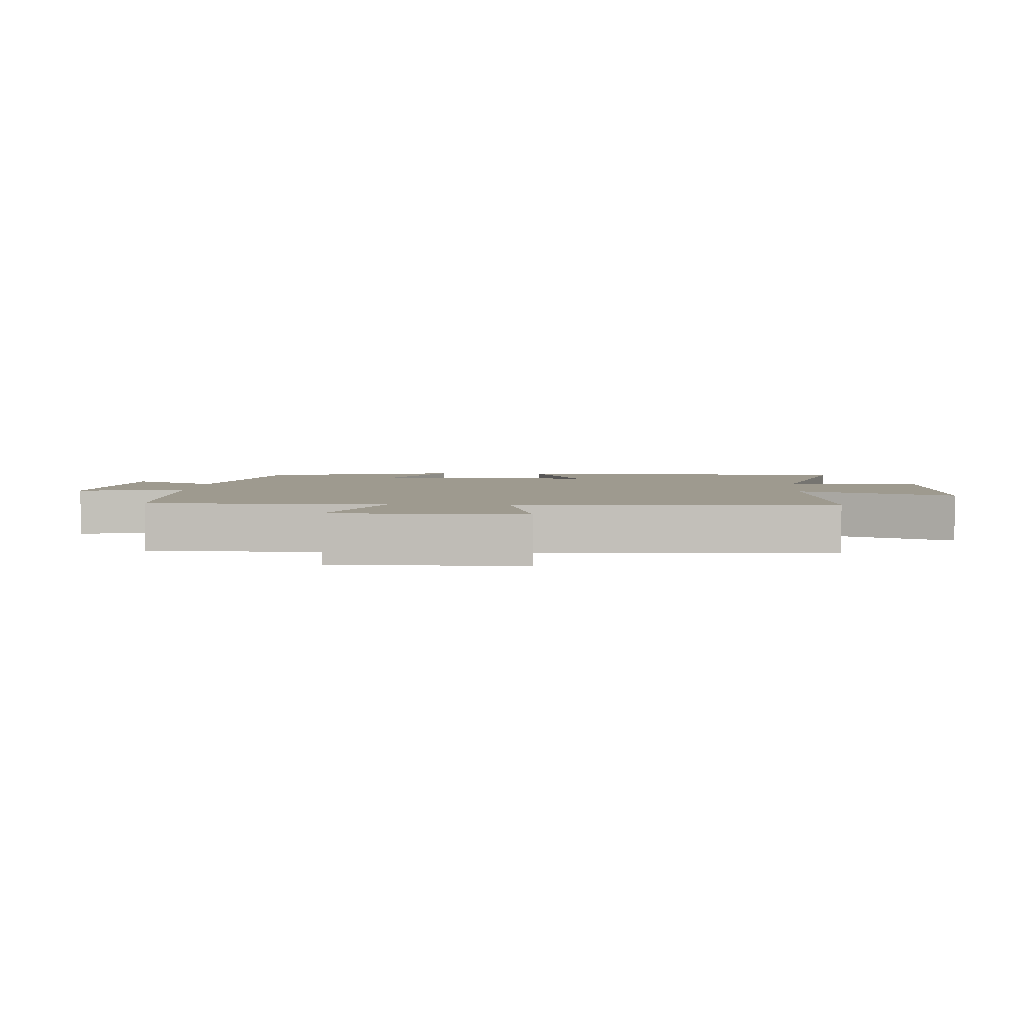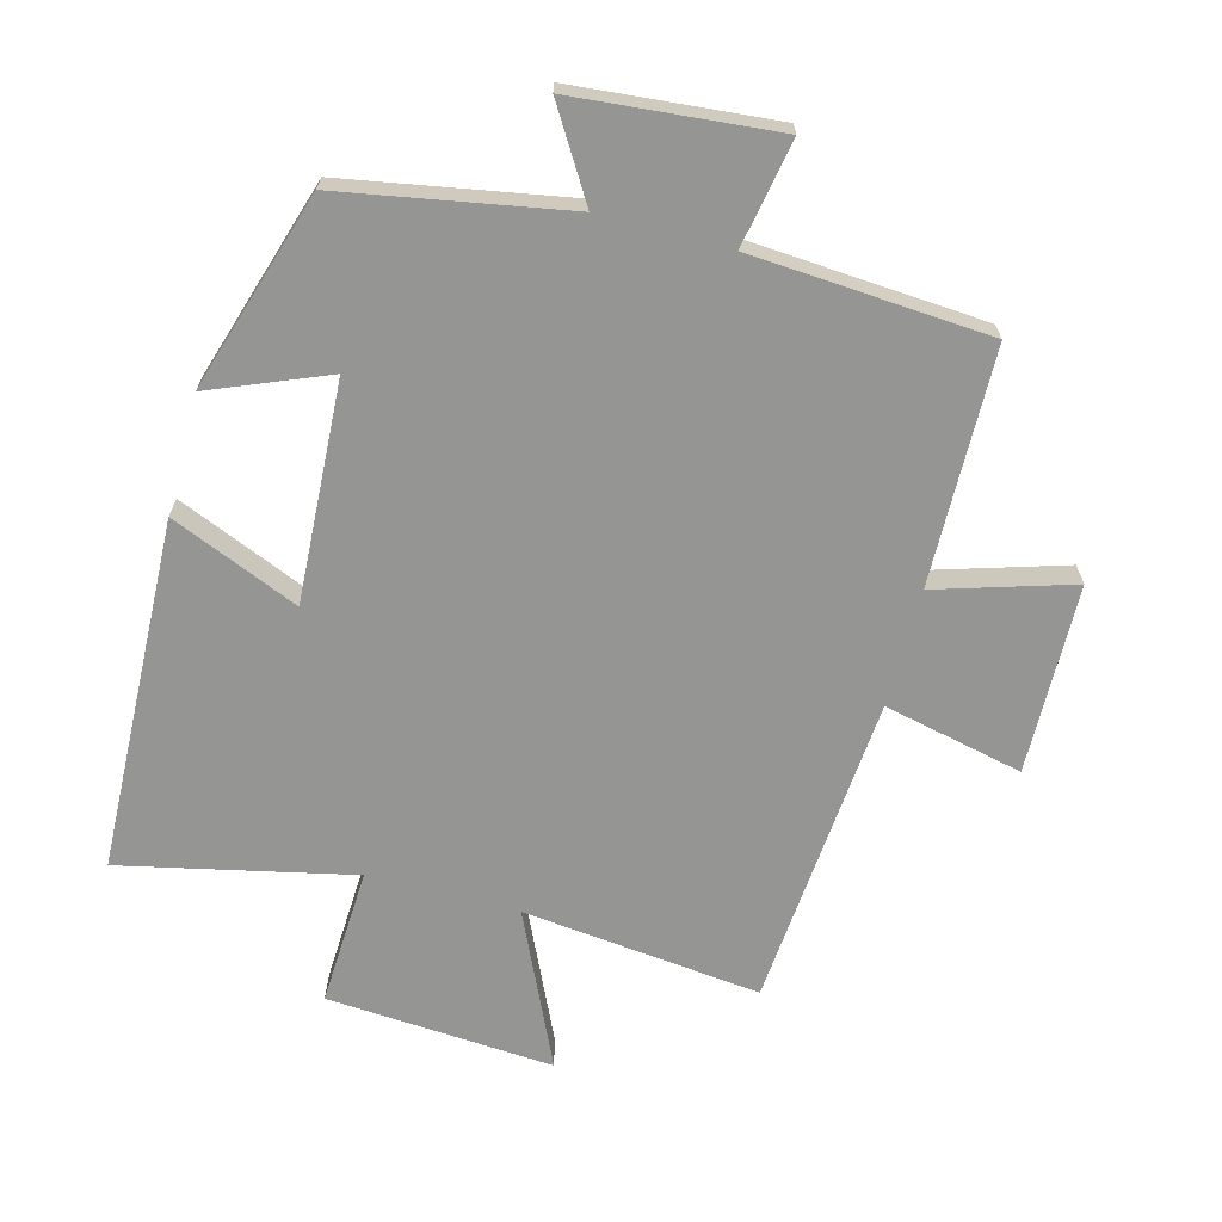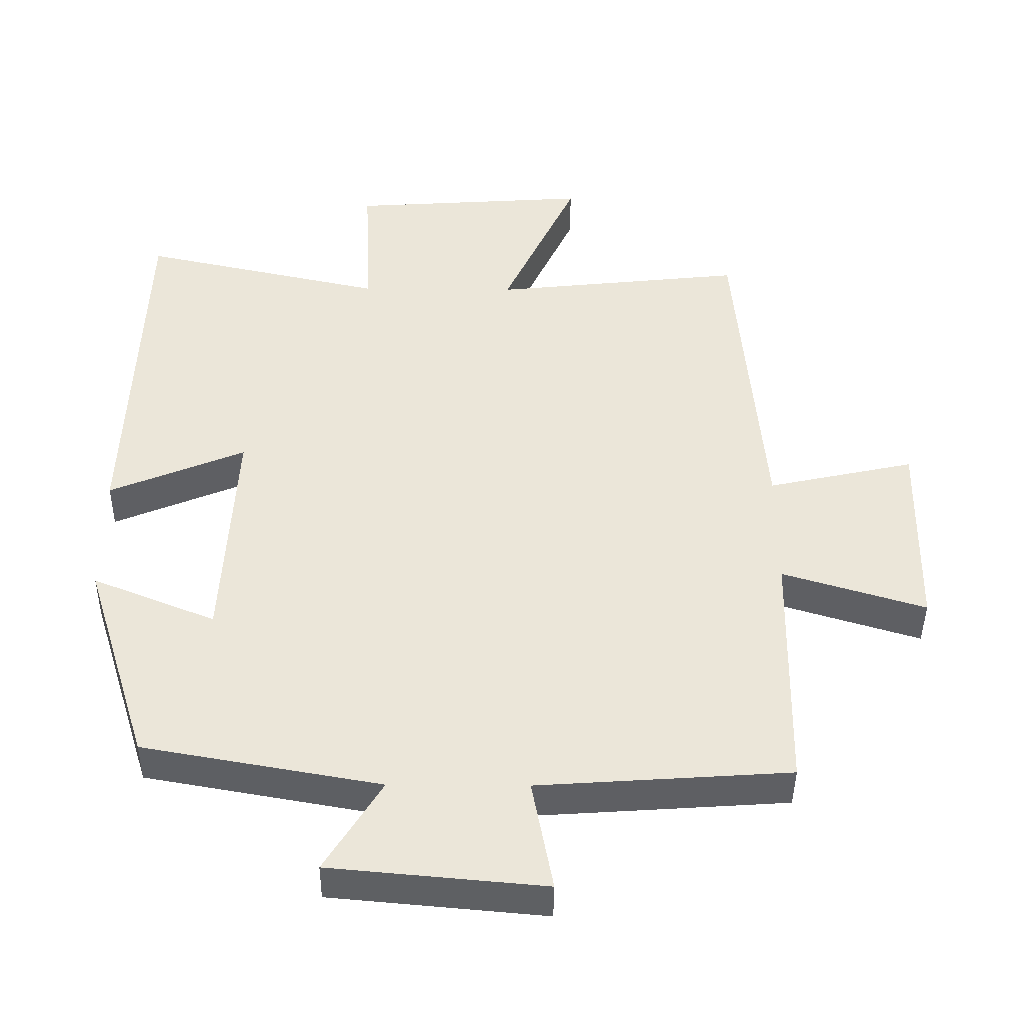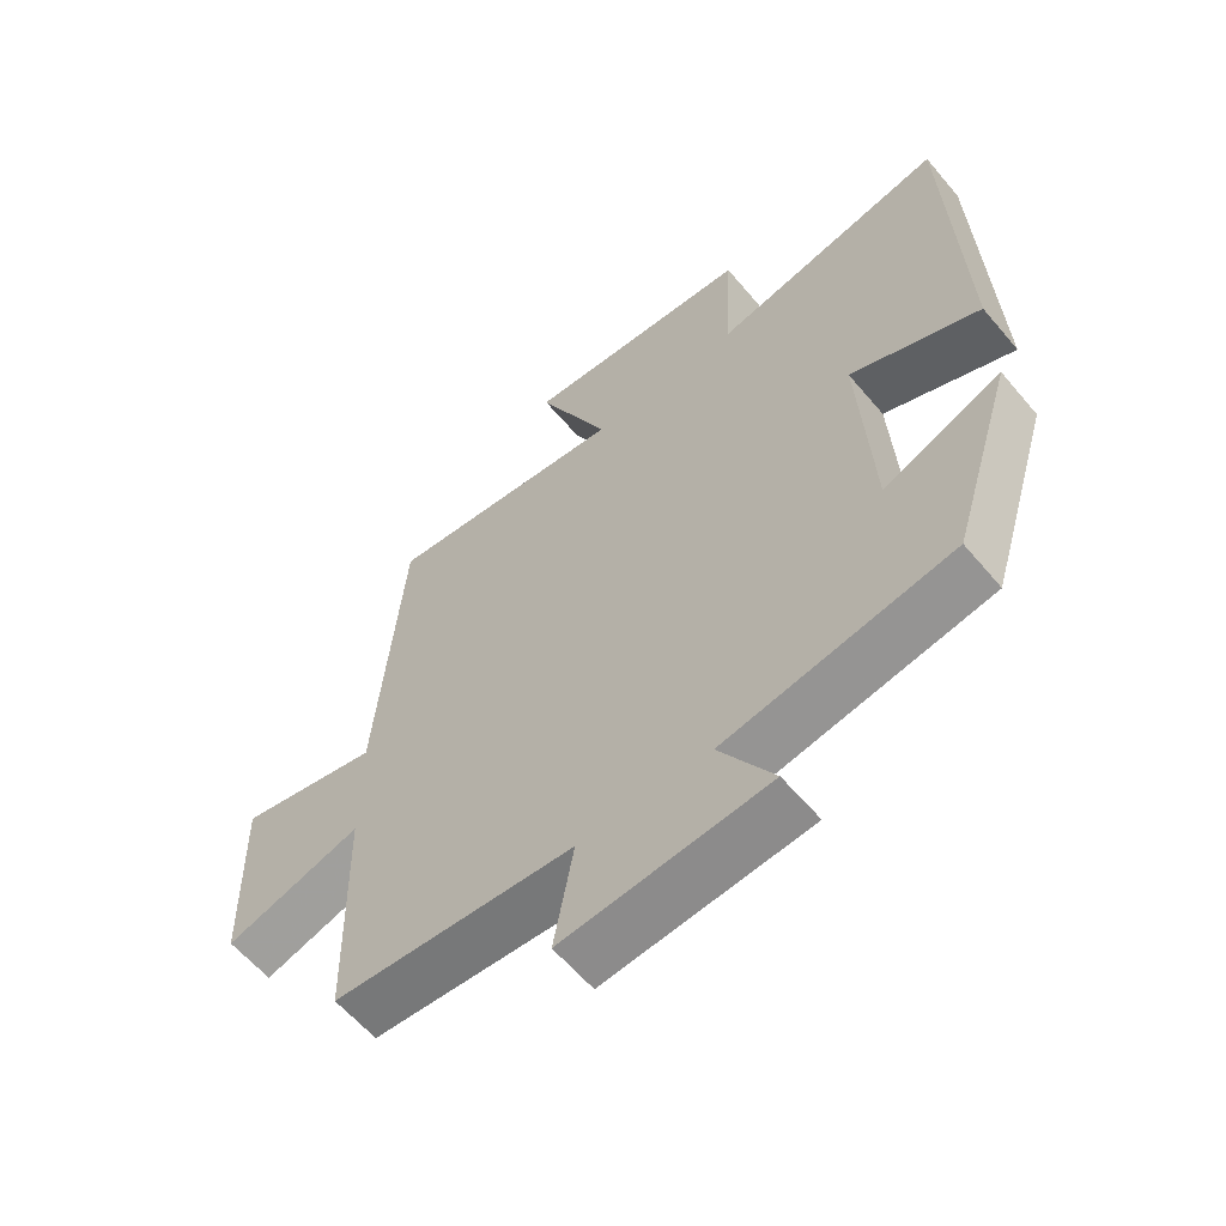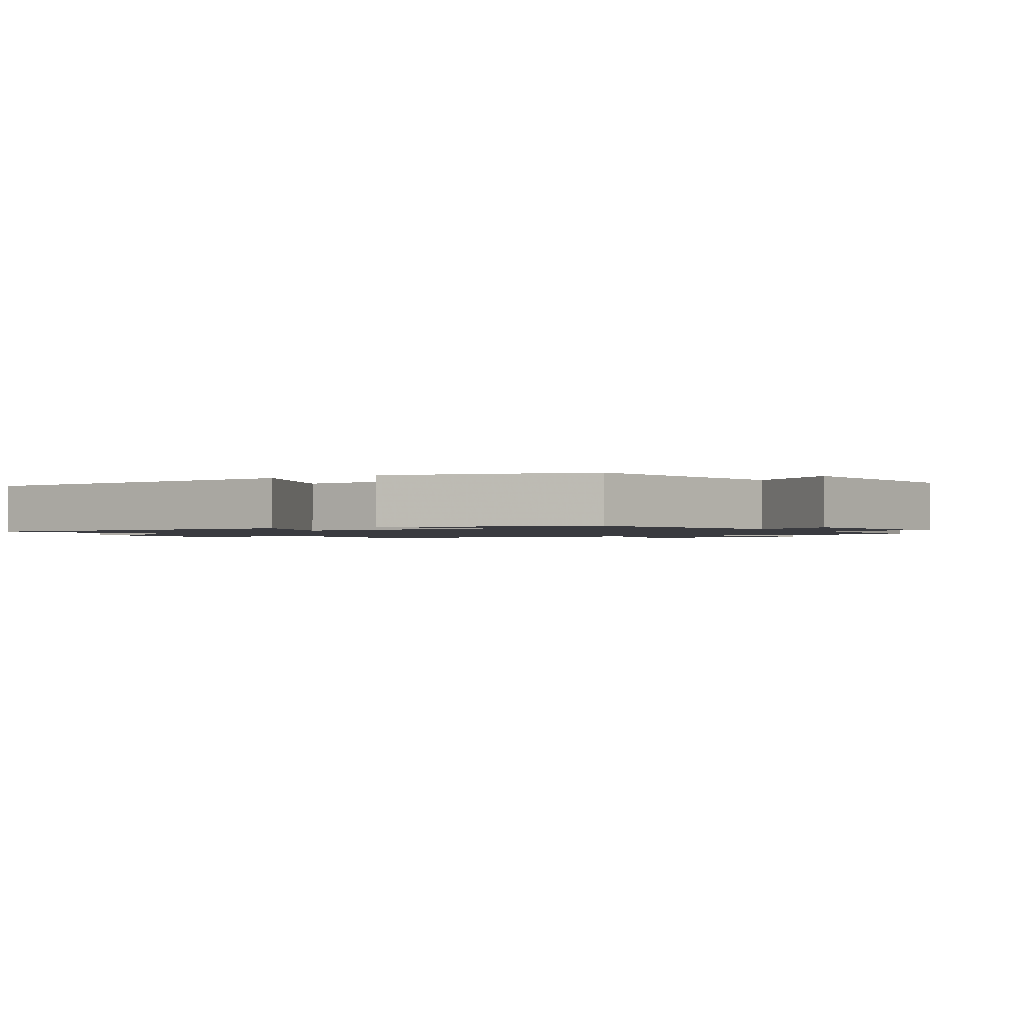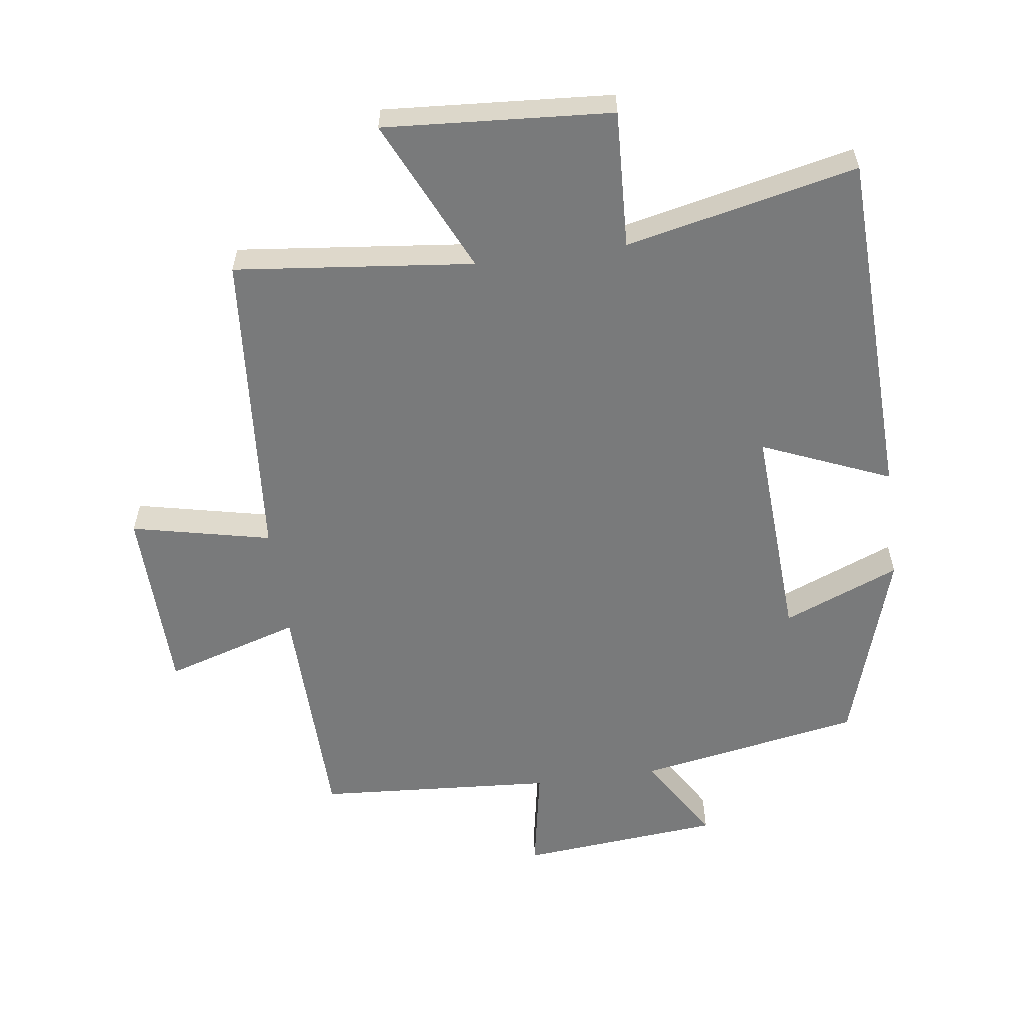
<metadata>
{"format":"obj","ext":"obj","renderer":"f3d","projection":"perspective","resolution":1024,"background":"white","views":[{"elev":3.6,"azim":-85.8,"up":"+Y"},{"elev":-67.4,"azim":165.1,"up":"+Y"},{"elev":-42.8,"azim":179.4,"up":"+Z"},{"elev":-60.3,"azim":39.9,"up":"+Z"},{"elev":-1.4,"azim":122.9,"up":"+Y"},{"elev":-58.0,"azim":7.8,"up":"+Y"}]}
</metadata>
<code>
v 0.406 0.07 -0.439
v 0.065 0.07 -0.5
v 0.147 0.07 -0.634
v -0.161 0.07 -0.662
v -0.131 0.07 -0.5
v -0.493 0.07 -0.475
v -0.5 0.07 -0.116
v -0.706 0.07 -0.179
v -0.712 0.07 0.109
v -0.5 0.07 0.062
v -0.461 0.07 0.54
v -0.098 0.07 0.5
v -0.206 0.07 0.734
v 0.14 0.07 0.71
v 0.13 0.07 0.5
v 0.481 0.07 0.577
v 0.5 0.07 0.042
v 0.305 0.07 0.124
v 0.323 0.07 -0.21
v 0.5 0.07 -0.138
v 0.406 0 -0.439
v 0.065 0 -0.5
v 0.147 0 -0.634
v -0.161 0 -0.662
v -0.131 0 -0.5
v -0.493 0 -0.475
v -0.5 0 -0.116
v -0.706 0 -0.179
v -0.712 0 0.109
v -0.5 0 0.062
v -0.461 0 0.54
v -0.098 0 0.5
v -0.206 0 0.734
v 0.14 0 0.71
v 0.13 0 0.5
v 0.481 0 0.577
v 0.5 0 0.042
v 0.305 0 0.124
v 0.323 0 -0.21
v 0.5 0 -0.138
f 19 20 1 2
f 18 19 2
f 15 16 17 18
f 15 18 2
f 12 13 14 15
f 12 15 2
f 10 11 12 2
f 7 8 9 10
f 7 10 2
f 6 7 2
f 5 6 2
f 2 3 4 5
f 22 21 40 39
f 22 39 38
f 38 37 36 35
f 22 38 35
f 35 34 33 32
f 22 35 32
f 22 32 31 30
f 30 29 28 27
f 22 30 27
f 22 27 26
f 22 26 25
f 25 24 23 22
f 1 21 22 2
f 2 22 23 3
f 3 23 24 4
f 4 24 25 5
f 5 25 26 6
f 6 26 27 7
f 7 27 28 8
f 8 28 29 9
f 9 29 30 10
f 10 30 31 11
f 11 31 32 12
f 12 32 33 13
f 13 33 34 14
f 14 34 35 15
f 15 35 36 16
f 16 36 37 17
f 17 37 38 18
f 18 38 39 19
f 19 39 40 20
f 20 40 21 1

</code>
